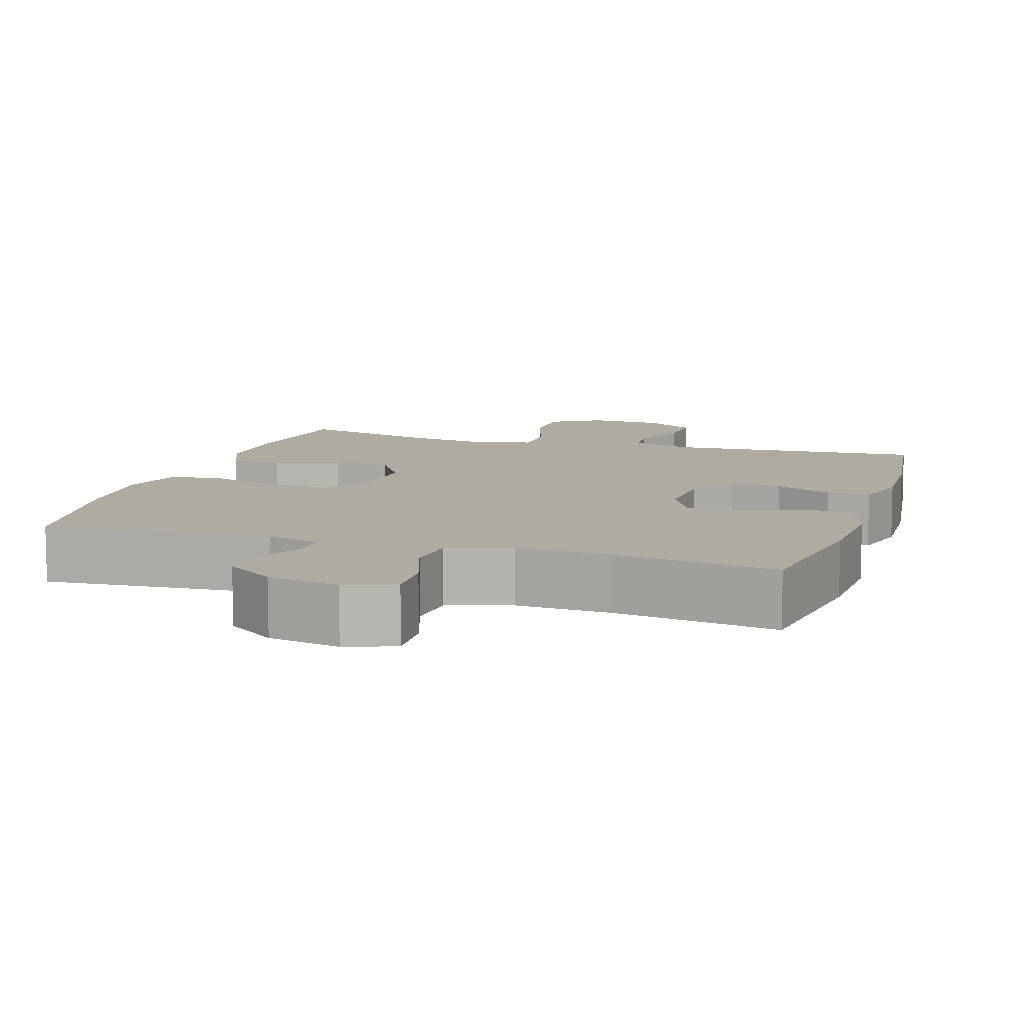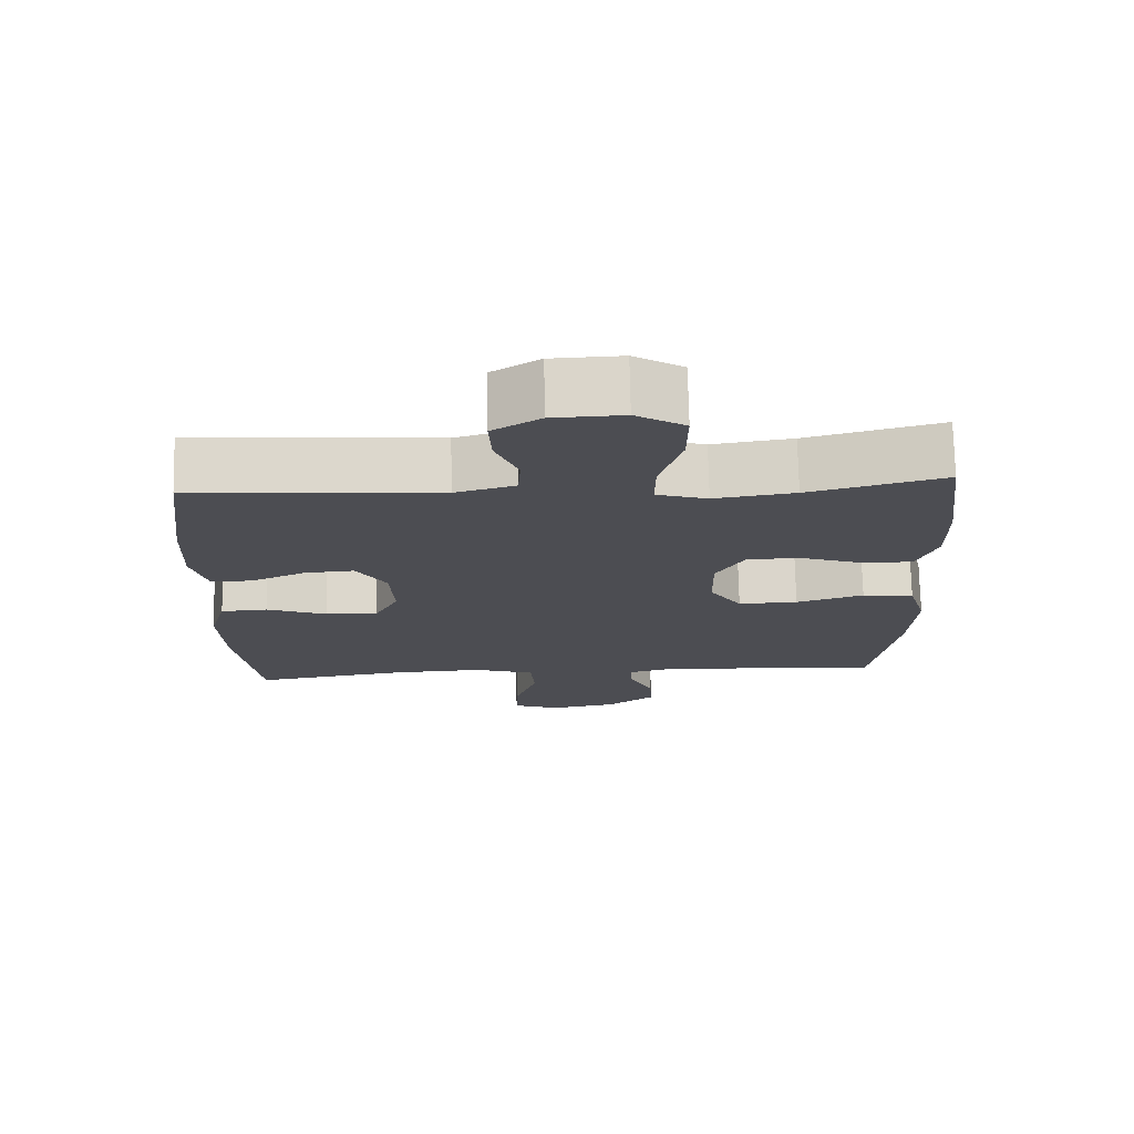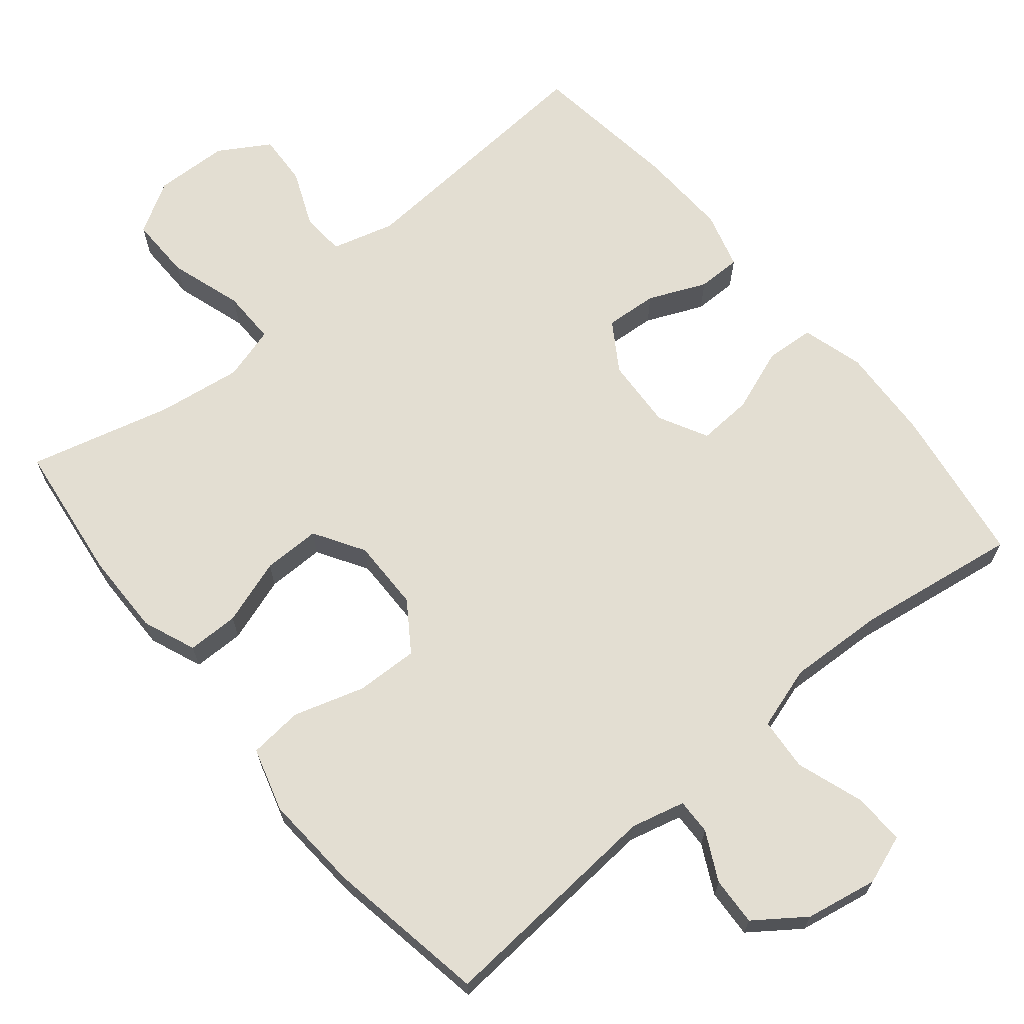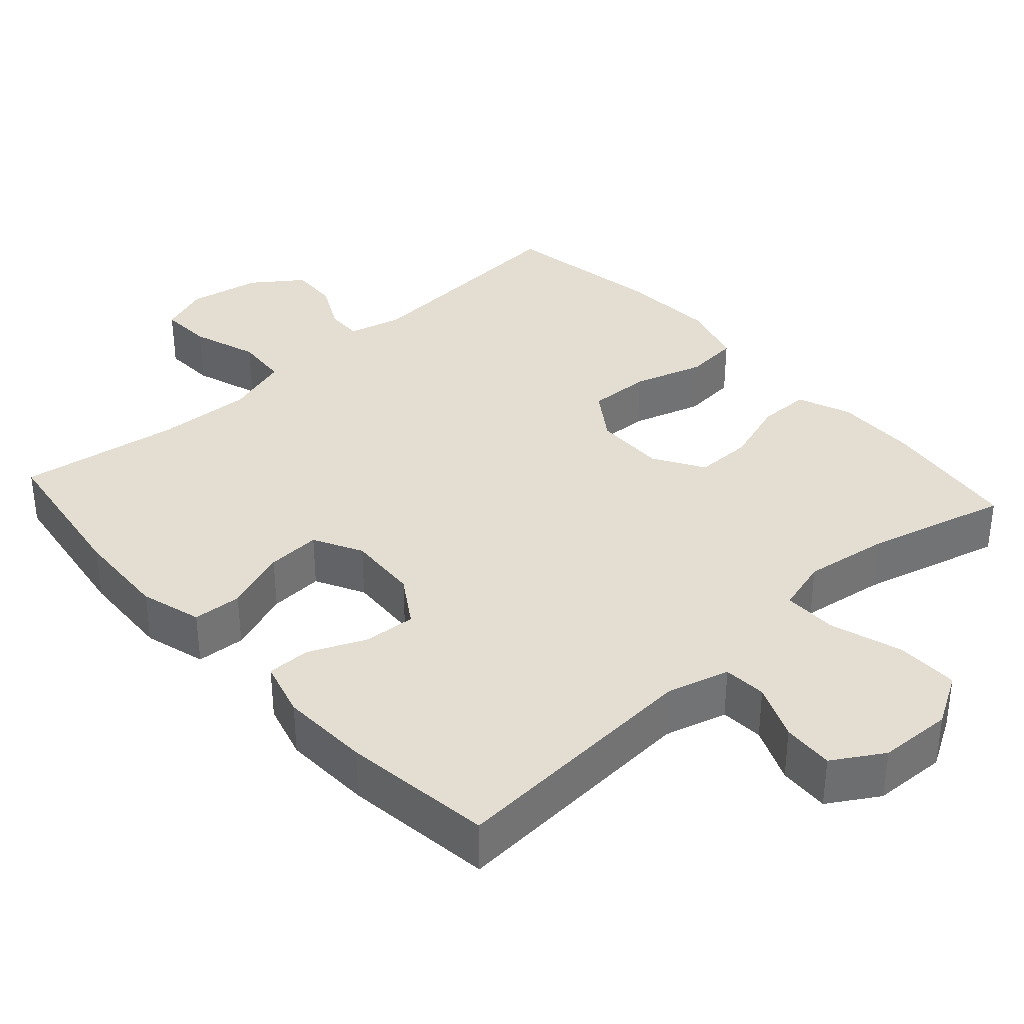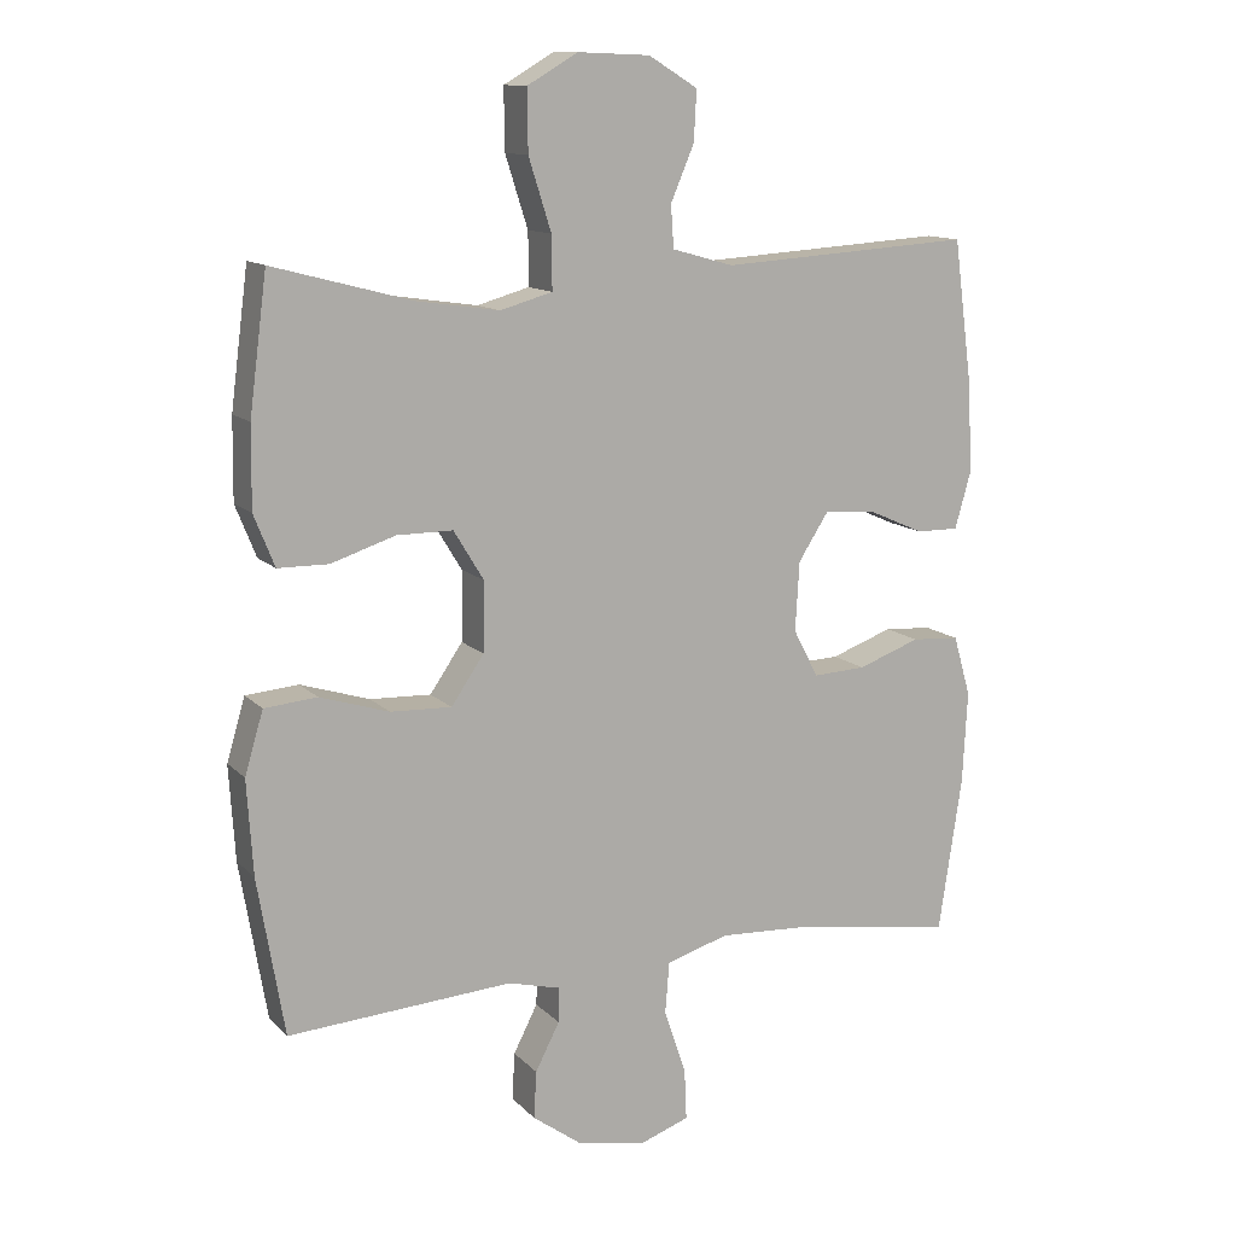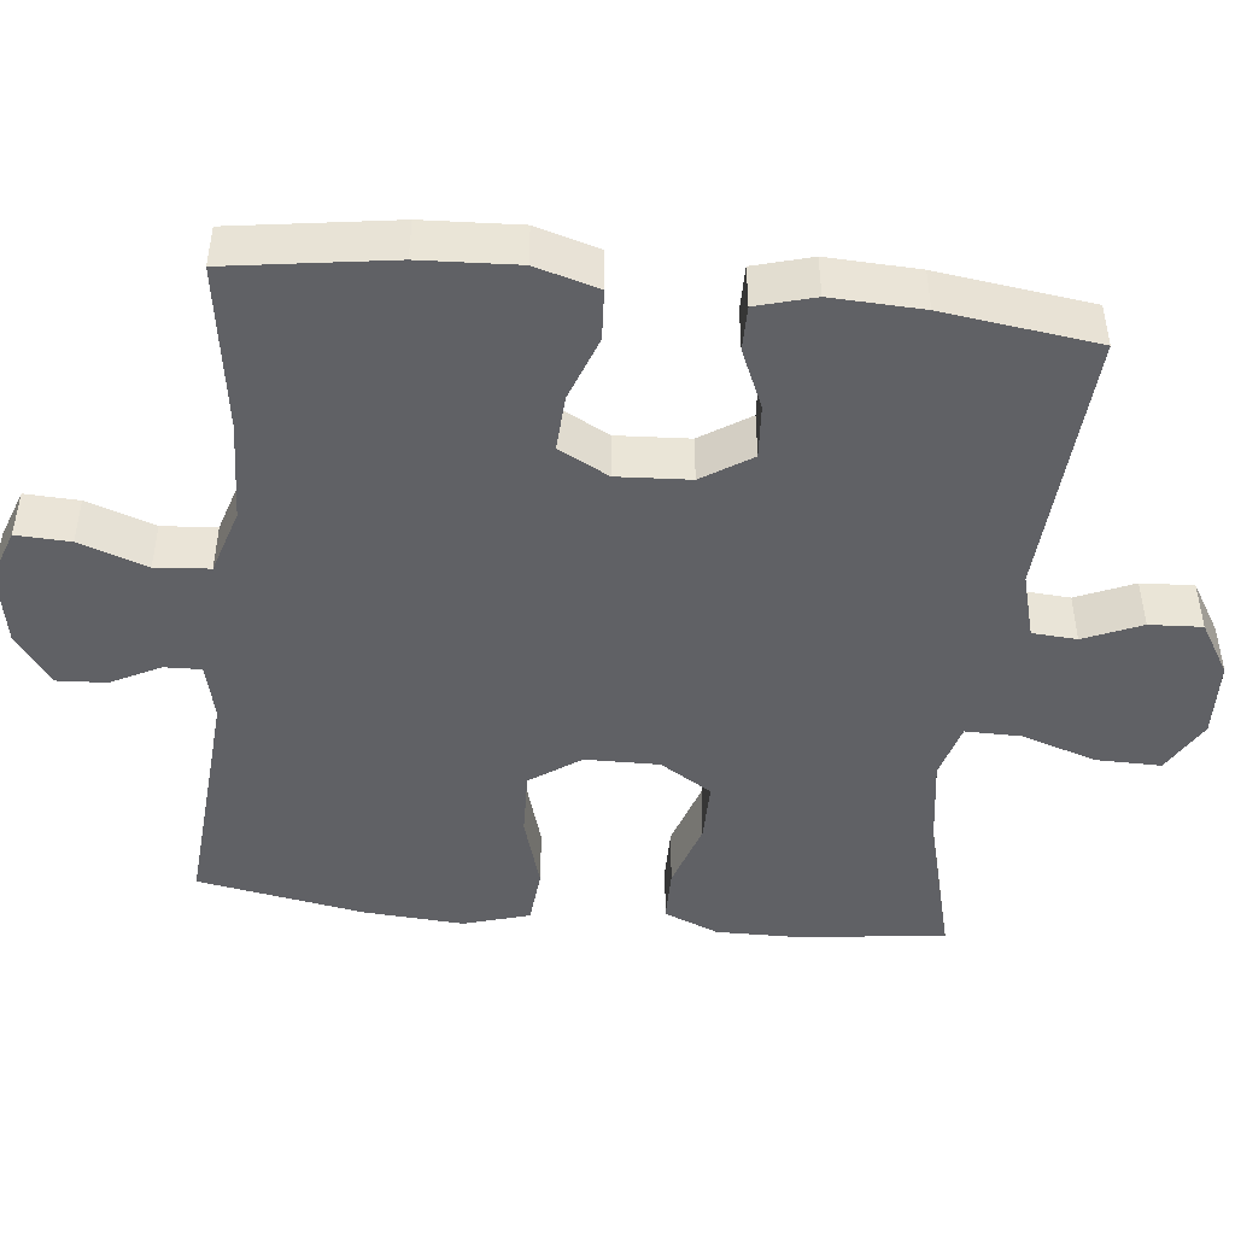
<metadata>
{"format":"obj","ext":"obj","renderer":"f3d","projection":"perspective","resolution":1024,"background":"white","views":[{"elev":9.8,"azim":-162.6,"up":"+Y"},{"elev":73.5,"azim":-1.2,"up":"+Z"},{"elev":67.7,"azim":140.3,"up":"+Y"},{"elev":36.2,"azim":-42.1,"up":"+Y"},{"elev":12.3,"azim":154.3,"up":"+Z"},{"elev":-47.1,"azim":-96.2,"up":"+Y"}]}
</metadata>
<code>
o path7108
v -0.2788 0.0375 -0.4656
v -0.1456 0.0375 -0.4591
v -0.05817 0.0375 -0.486
v -0.05224 0.0375 -0.5588
v -0.08322 0.0375 -0.65
v -0.08636 0.0375 -0.7223
v -0.018 0.0375 -0.7469
v 0.08119 0.0375 -0.7281
v 0.1494 0.0375 -0.6786
v 0.1457 0.0375 -0.612
v 0.1118 0.0375 -0.5452
v 0.1102 0.0375 -0.4961
v 0.1845 0.0375 -0.4772
v 0.5009 0.0375 -0.4997
v 0.5386 0.0375 -0.2775
v 0.5471 0.0375 -0.1441
v 0.521 0.0375 -0.05612
v 0.4468 0.0375 -0.04928
v 0.3493 0.0375 -0.07946
v 0.2632 0.0375 -0.08255
v 0.2171 0.0375 -0.01515
v 0.2157 0.0375 0.08325
v 0.2576 0.0375 0.1524
v 0.3367 0.0375 0.1522
v 0.4271 0.0375 0.1224
v 0.4981 0.0375 0.1231
v 0.5273 0.0375 0.196
v 0.5258 0.0375 0.3101
v 0.5009 0.0375 0.502
v 0.3051 0.0375 0.4501
v 0.189 0.0375 0.4332
v 0.1154 0.0375 0.4541
v 0.1161 0.0375 0.5287
v 0.148 0.0375 0.6288
v 0.149 0.0375 0.7153
v 0.07791 0.0375 0.7568
v -0.02348 0.0375 0.7527
v -0.09275 0.0375 0.7104
v -0.08879 0.0375 0.6398
v -0.05598 0.0375 0.5625
v -0.06003 0.0375 0.503
v -0.1463 0.0375 0.4788
v -0.501 0.0375 0.502
v -0.5281 0.0375 0.295
v -0.533 0.0375 0.1721
v -0.5109 0.0375 0.09395
v -0.4511 0.0375 0.09425
v -0.3723 0.0375 0.1289
v -0.3004 0.0375 0.1342
v -0.2576 0.0375 0.06757
v -0.2518 0.0375 -0.03025
v -0.2871 0.0375 -0.09755
v -0.3615 0.0375 -0.09358
v -0.4487 0.0375 -0.06165
v -0.5163 0.0375 -0.06603
v -0.5407 0.0375 -0.1511
v -0.5339 0.0375 -0.2816
v -0.501 0.0375 -0.4997
v -0.2788 -0.0375 -0.4656
v -0.1456 -0.0375 -0.4591
v -0.05817 -0.0375 -0.486
v -0.05224 -0.0375 -0.5588
v -0.08322 -0.0375 -0.65
v -0.08636 -0.0375 -0.7223
v -0.018 -0.0375 -0.7469
v 0.08119 -0.0375 -0.7281
v 0.1494 -0.0375 -0.6786
v 0.1457 -0.0375 -0.612
v 0.1118 -0.0375 -0.5452
v 0.1102 -0.0375 -0.4961
v 0.1845 -0.0375 -0.4772
v 0.5009 -0.0375 -0.4997
v 0.5386 -0.0375 -0.2775
v 0.5471 -0.0375 -0.1441
v 0.521 -0.0375 -0.05612
v 0.4468 -0.0375 -0.04928
v 0.3493 -0.0375 -0.07946
v 0.2632 -0.0375 -0.08255
v 0.2171 -0.0375 -0.01515
v 0.2157 -0.0375 0.08325
v 0.2576 -0.0375 0.1524
v 0.3367 -0.0375 0.1522
v 0.4271 -0.0375 0.1224
v 0.4981 -0.0375 0.1231
v 0.5273 -0.0375 0.196
v 0.5258 -0.0375 0.3101
v 0.5009 -0.0375 0.502
v 0.3051 -0.0375 0.4501
v 0.189 -0.0375 0.4332
v 0.1154 -0.0375 0.4541
v 0.1161 -0.0375 0.5287
v 0.148 -0.0375 0.6288
v 0.149 -0.0375 0.7153
v 0.07791 -0.0375 0.7568
v -0.02348 -0.0375 0.7527
v -0.09275 -0.0375 0.7104
v -0.08879 -0.0375 0.6398
v -0.05598 -0.0375 0.5625
v -0.06003 -0.0375 0.503
v -0.1463 -0.0375 0.4788
v -0.501 -0.0375 0.502
v -0.5281 -0.0375 0.295
v -0.533 -0.0375 0.1721
v -0.5109 -0.0375 0.09395
v -0.4511 -0.0375 0.09425
v -0.3723 -0.0375 0.1289
v -0.3004 -0.0375 0.1342
v -0.2576 -0.0375 0.06757
v -0.2518 -0.0375 -0.03025
v -0.2871 -0.0375 -0.09755
v -0.3615 -0.0375 -0.09358
v -0.4487 -0.0375 -0.06165
v -0.5163 -0.0375 -0.06603
v -0.5407 -0.0375 -0.1511
v -0.5339 -0.0375 -0.2816
v -0.501 -0.0375 -0.4997
v 0.149 0.0375 0.7153
v 0.149 0.0375 0.7153
v 0.07791 0.0375 0.7568
v -0.02348 0.0375 0.7527
v -0.09275 0.0375 0.7104
v -0.09275 0.0375 0.7104
v 0.148 0.0375 0.6288
v -0.08879 0.0375 0.6398
v -0.05598 0.0375 0.5625
v 0.1161 0.0375 0.5287
v -0.06003 0.0375 0.503
v -0.06003 0.0375 0.503
v 0.1154 0.0375 0.4541
v 0.1154 0.0375 0.4541
v -0.1463 0.0375 0.4788
v -0.501 0.0375 0.502
v -0.501 0.0375 0.502
v 0.5009 0.0375 0.502
v 0.5009 0.0375 0.502
v 0.3051 0.0375 0.4501
v 0.189 0.0375 0.4332
v 0.5258 0.0375 0.3101
v -0.5281 0.0375 0.295
v 0.5273 0.0375 0.196
v -0.533 0.0375 0.1721
v 0.4981 0.0375 0.1231
v 0.4981 0.0375 0.1231
v 0.2576 0.0375 0.1524
v 0.3367 0.0375 0.1522
v -0.3723 0.0375 0.1289
v -0.3004 0.0375 0.1342
v -0.3004 0.0375 0.1342
v -0.5109 0.0375 0.09395
v -0.5109 0.0375 0.09395
v 0.2157 0.0375 0.08325
v 0.4271 0.0375 0.1224
v -0.2576 0.0375 0.06757
v -0.4511 0.0375 0.09425
v 0.2171 0.0375 -0.01515
v -0.2518 0.0375 -0.03025
v 0.2632 0.0375 -0.08255
v -0.2871 0.0375 -0.09755
v -0.2871 0.0375 -0.09755
v 0.521 0.0375 -0.05612
v 0.521 0.0375 -0.05612
v 0.4468 0.0375 -0.04928
v 0.3493 0.0375 -0.07946
v 0.5471 0.0375 -0.1441
v -0.3615 0.0375 -0.09358
v -0.4487 0.0375 -0.06165
v -0.5163 0.0375 -0.06603
v -0.5163 0.0375 -0.06603
v -0.5407 0.0375 -0.1511
v 0.5386 0.0375 -0.2775
v -0.5339 0.0375 -0.2816
v 0.5009 0.0375 -0.4997
v 0.5009 0.0375 -0.4997
v 0.1845 0.0375 -0.4772
v -0.1456 0.0375 -0.4591
v -0.05817 0.0375 -0.486
v -0.05817 0.0375 -0.486
v -0.2788 0.0375 -0.4656
v -0.501 0.0375 -0.4997
v -0.501 0.0375 -0.4997
v 0.1102 0.0375 -0.4961
v 0.1102 0.0375 -0.4961
v -0.05224 0.0375 -0.5588
v 0.1118 0.0375 -0.5452
v 0.1457 0.0375 -0.612
v -0.08322 0.0375 -0.65
v 0.1494 0.0375 -0.6786
v -0.08636 0.0375 -0.7223
v -0.08636 0.0375 -0.7223
v 0.08119 0.0375 -0.7281
v -0.018 0.0375 -0.7469
v 0.149 -0.0375 0.7153
v 0.149 -0.0375 0.7153
v 0.07791 -0.0375 0.7568
v -0.02348 -0.0375 0.7527
v -0.09275 -0.0375 0.7104
v -0.09275 -0.0375 0.7104
v 0.148 -0.0375 0.6288
v -0.08879 -0.0375 0.6398
v -0.05598 -0.0375 0.5625
v 0.1161 -0.0375 0.5287
v -0.06003 -0.0375 0.503
v -0.06003 -0.0375 0.503
v 0.1154 -0.0375 0.4541
v 0.1154 -0.0375 0.4541
v -0.1463 -0.0375 0.4788
v -0.501 -0.0375 0.502
v -0.501 -0.0375 0.502
v 0.5009 -0.0375 0.502
v 0.5009 -0.0375 0.502
v 0.3051 -0.0375 0.4501
v 0.189 -0.0375 0.4332
v 0.5258 -0.0375 0.3101
v -0.5281 -0.0375 0.295
v 0.5273 -0.0375 0.196
v -0.533 -0.0375 0.1721
v 0.4981 -0.0375 0.1231
v 0.4981 -0.0375 0.1231
v 0.2576 -0.0375 0.1524
v 0.3367 -0.0375 0.1522
v -0.3723 -0.0375 0.1289
v -0.3004 -0.0375 0.1342
v -0.3004 -0.0375 0.1342
v -0.5109 -0.0375 0.09395
v -0.5109 -0.0375 0.09395
v 0.2157 -0.0375 0.08325
v 0.4271 -0.0375 0.1224
v -0.2576 -0.0375 0.06757
v -0.4511 -0.0375 0.09425
v 0.2171 -0.0375 -0.01515
v -0.2518 -0.0375 -0.03025
v 0.2632 -0.0375 -0.08255
v -0.2871 -0.0375 -0.09755
v -0.2871 -0.0375 -0.09755
v 0.521 -0.0375 -0.05612
v 0.521 -0.0375 -0.05612
v 0.4468 -0.0375 -0.04928
v 0.3493 -0.0375 -0.07946
v 0.5471 -0.0375 -0.1441
v -0.3615 -0.0375 -0.09358
v -0.4487 -0.0375 -0.06165
v -0.5163 -0.0375 -0.06603
v -0.5163 -0.0375 -0.06603
v -0.5407 -0.0375 -0.1511
v 0.5386 -0.0375 -0.2775
v -0.5339 -0.0375 -0.2816
v 0.5009 -0.0375 -0.4997
v 0.5009 -0.0375 -0.4997
v 0.1845 -0.0375 -0.4772
v -0.1456 -0.0375 -0.4591
v -0.05817 -0.0375 -0.486
v -0.05817 -0.0375 -0.486
v -0.2788 -0.0375 -0.4656
v -0.501 -0.0375 -0.4997
v -0.501 -0.0375 -0.4997
v 0.1102 -0.0375 -0.4961
v 0.1102 -0.0375 -0.4961
v -0.05224 -0.0375 -0.5588
v 0.1118 -0.0375 -0.5452
v 0.1457 -0.0375 -0.612
v -0.08322 -0.0375 -0.65
v 0.1494 -0.0375 -0.6786
v -0.08636 -0.0375 -0.7223
v -0.08636 -0.0375 -0.7223
v 0.08119 -0.0375 -0.7281
v -0.018 -0.0375 -0.7469
f 217 215 227
f 216 221 214
f 260 258 265
f 237 239 235
f 214 222 206
f 251 231 233
f 204 219 212
f 219 204 226
f 259 256 258
f 211 213 209
f 258 256 251
f 195 198 194
f 256 232 251
f 228 204 206
f 233 240 253
f 262 260 265
f 251 232 230
f 229 216 224
f 251 233 250
f 204 202 206
f 251 230 231
f 226 204 228
f 228 206 222
f 199 195 196
f 261 265 258
f 227 215 220
f 220 211 219
f 211 220 213
f 253 240 246
f 222 214 221
f 194 198 192
f 213 220 215
f 231 226 228
f 245 238 249
f 202 201 200
f 214 206 207
f 221 216 229
f 200 198 199
f 230 226 231
f 239 238 245
f 238 239 237
f 199 198 195
f 246 240 244
f 240 241 244
f 244 241 242
f 263 266 261
f 232 249 238
f 204 201 202
f 250 233 253
f 266 265 261
f 249 232 256
f 212 219 211
f 198 200 201
f 260 259 258
f 253 246 254
f 245 249 247
f 118 36 94 193
f 36 37 95 94
f 37 122 197 95
f 34 35 93 92
f 38 39 97 96
f 39 40 98 97
f 33 34 92 91
f 40 128 203 98
f 130 33 91 205
f 41 42 100 99
f 42 133 208 100
f 135 30 88 210
f 31 32 90 89
f 30 31 89 88
f 28 29 87 86
f 43 44 102 101
f 27 28 86 85
f 44 45 103 102
f 143 27 85 218
f 23 24 82 81
f 48 148 223 106
f 45 150 225 103
f 22 23 81 80
f 25 26 84 83
f 24 25 83 82
f 49 50 108 107
f 47 48 106 105
f 46 47 105 104
f 21 22 80 79
f 50 51 109 108
f 20 21 79 78
f 51 159 234 109
f 161 18 76 236
f 18 19 77 76
f 16 17 75 74
f 53 54 112 111
f 54 168 243 112
f 55 56 114 113
f 19 20 78 77
f 52 53 111 110
f 15 16 74 73
f 56 57 115 114
f 173 15 73 248
f 13 14 72 71
f 2 177 252 60
f 1 2 60 59
f 57 180 255 115
f 182 13 71 257
f 3 4 62 61
f 58 1 59 116
f 11 12 70 69
f 10 11 69 68
f 4 5 63 62
f 9 10 68 67
f 5 189 264 63
f 8 9 67 66
f 7 8 66 65
f 6 7 65 64
f 142 152 140
f 141 139 146
f 185 190 183
f 162 160 164
f 139 131 147
f 176 158 156
f 129 137 144
f 144 151 129
f 184 183 181
f 136 134 138
f 183 176 181
f 120 119 123
f 181 176 157
f 153 131 129
f 158 178 165
f 187 190 185
f 176 155 157
f 154 149 141
f 176 175 158
f 129 131 127
f 176 156 155
f 151 153 129
f 153 147 131
f 124 121 120
f 186 183 190
f 152 145 140
f 145 144 136
f 136 138 145
f 178 171 165
f 147 146 139
f 119 117 123
f 138 140 145
f 156 153 151
f 170 174 163
f 127 125 126
f 139 132 131
f 146 154 141
f 125 124 123
f 155 156 151
f 164 170 163
f 163 162 164
f 124 120 123
f 171 169 165
f 165 169 166
f 169 167 166
f 188 186 191
f 157 163 174
f 129 127 126
f 175 178 158
f 191 186 190
f 174 181 157
f 137 136 144
f 123 126 125
f 185 183 184
f 178 179 171
f 170 172 174

</code>
